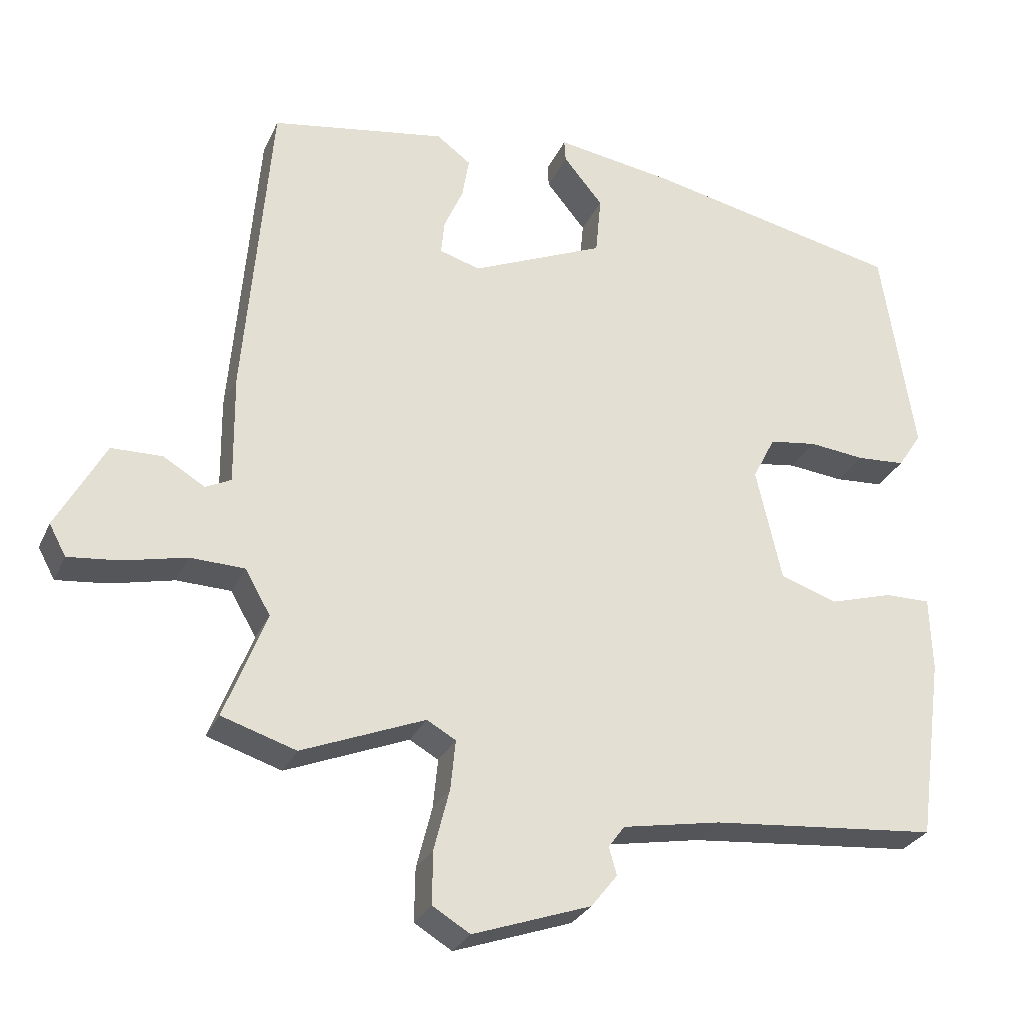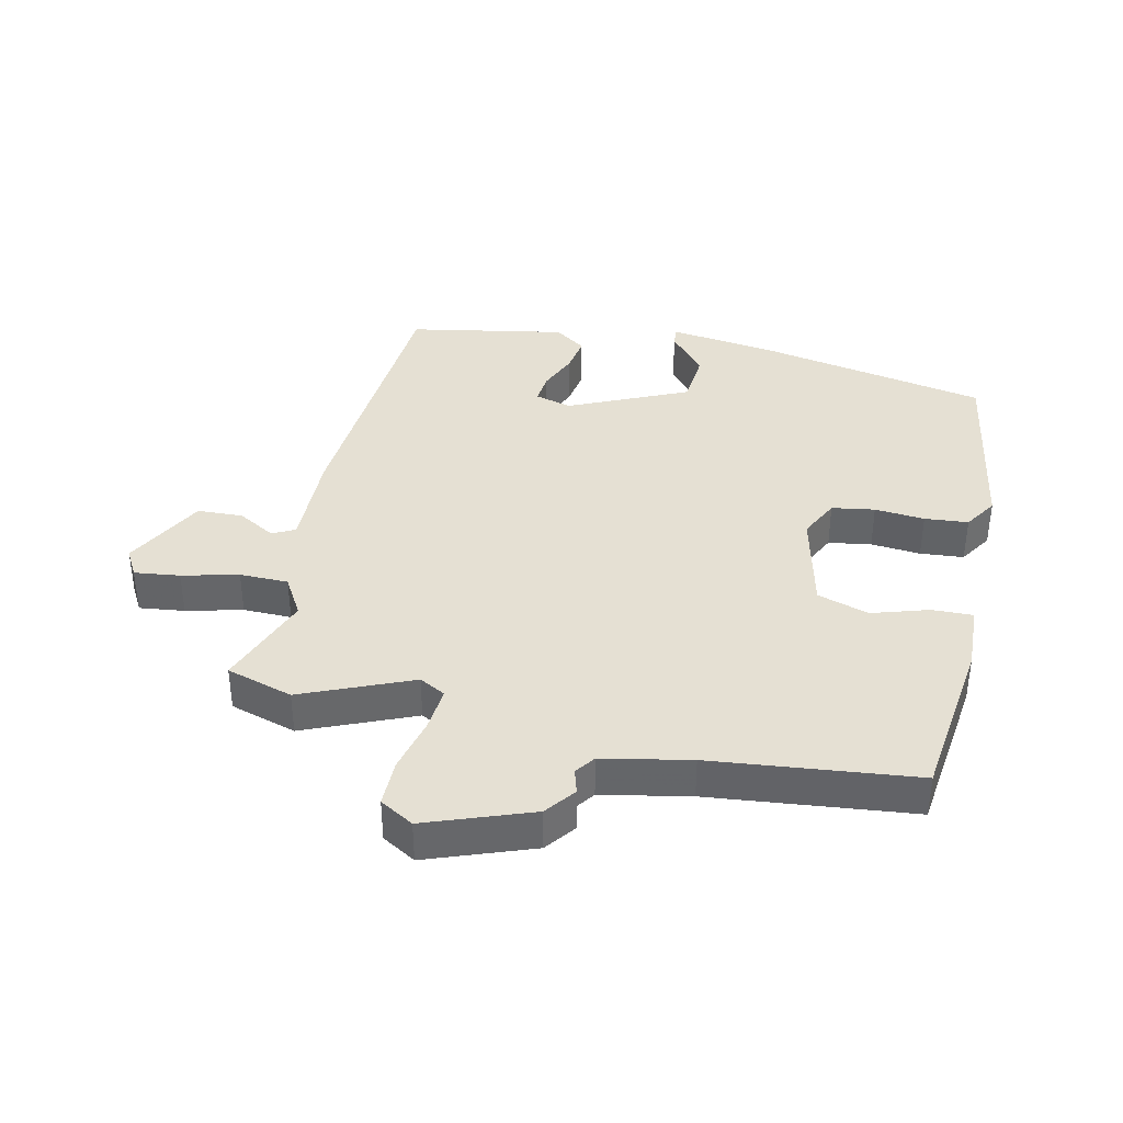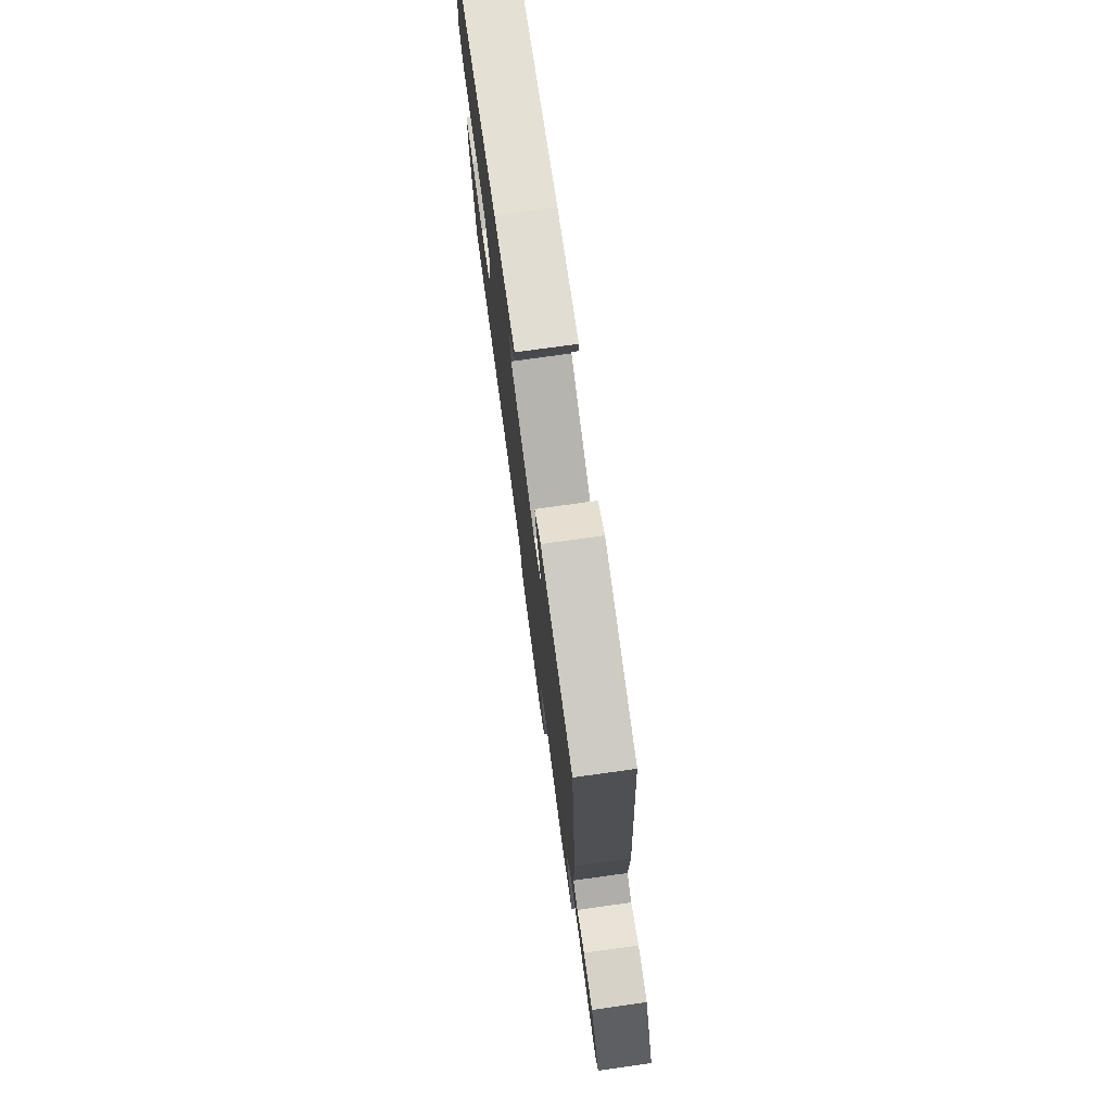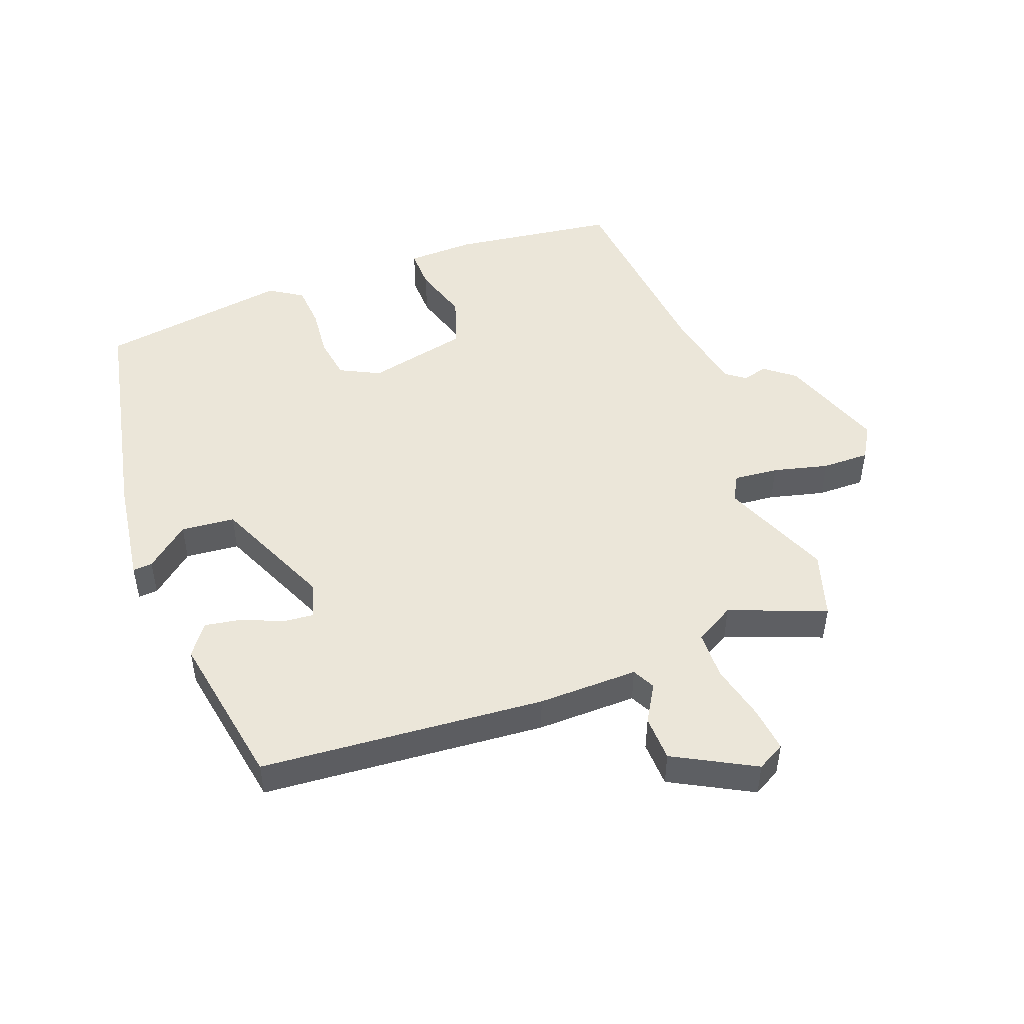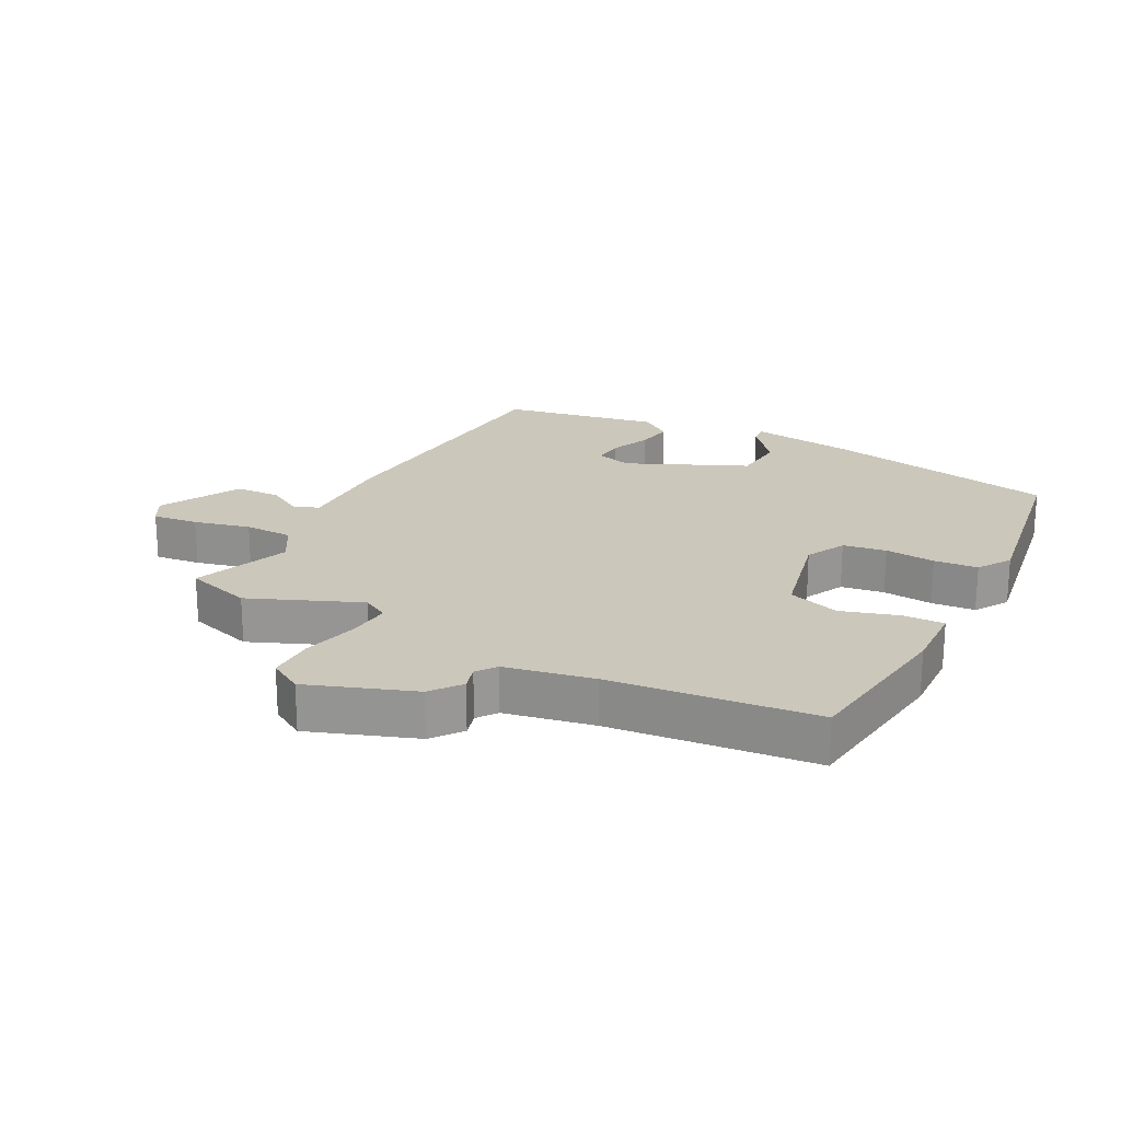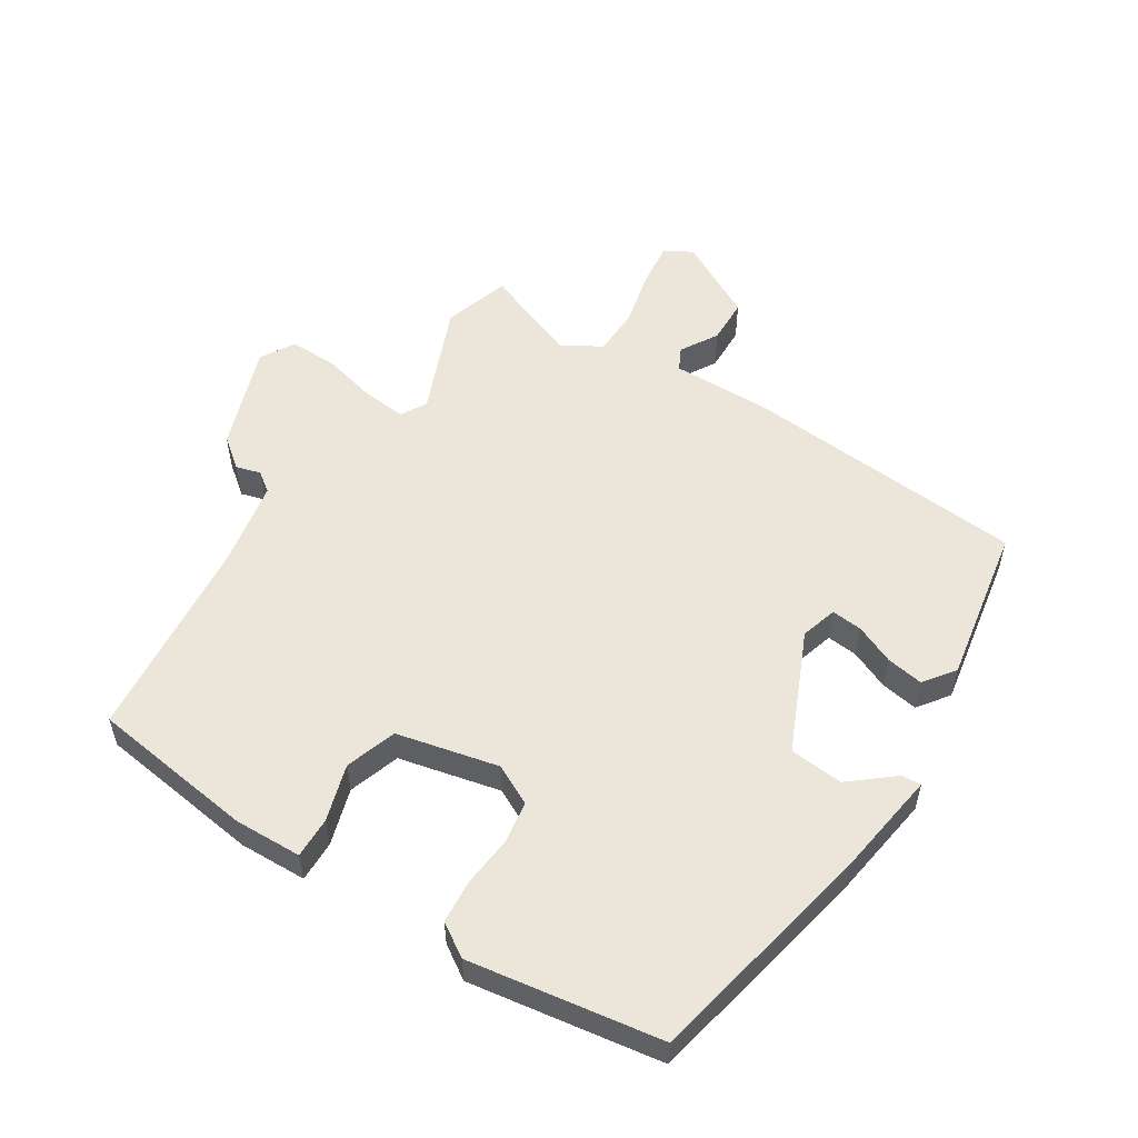
<metadata>
{"format":"obj","ext":"obj","renderer":"f3d","projection":"perspective","resolution":1024,"background":"white","views":[{"elev":-28.7,"azim":159.1,"up":"+Z"},{"elev":38.2,"azim":-168.1,"up":"+Y"},{"elev":76.1,"azim":82.1,"up":"+Z"},{"elev":48.4,"azim":69.3,"up":"+Y"},{"elev":21.6,"azim":-152.7,"up":"+Y"},{"elev":54.4,"azim":-57.7,"up":"+Y"}]}
</metadata>
<code>
v 0.517 0.07 -0.495
v 0.412 0.07 -0.528
v 0.238 0.07 -0.457
v 0.197 0.07 -0.48
v 0.204 0.07 -0.55
v 0.226 0.07 -0.637
v 0.227 0.07 -0.712
v 0.174 0.07 -0.744
v 0.007 0.07 -0.685
v -0.03 0.07 -0.638
v -0.019 0.07 -0.599
v -0.042 0.07 -0.568
v -0.181 0.07 -0.542
v -0.504 0.07 -0.511
v -0.54 0.07 -0.251
v -0.537 0.07 -0.144
v -0.472 0.07 -0.145
v -0.382 0.07 -0.172
v -0.301 0.07 -0.145
v -0.265 0.07 0.016
v -0.297 0.07 0.079
v -0.365 0.07 0.089
v -0.444 0.07 0.081
v -0.513 0.07 0.086
v -0.547 0.07 0.138
v -0.501 0.07 0.441
v -0.136 0.07 0.517
v 0.032 0.07 0.542
v 0.03 0.07 0.511
v -0.026 0.07 0.443
v -0.018 0.07 0.358
v 0.171 0.07 0.275
v 0.229 0.07 0.292
v 0.224 0.07 0.341
v 0.197 0.07 0.403
v 0.187 0.07 0.462
v 0.236 0.07 0.498
v 0.485 0.07 0.455
v 0.522 0.07 0.007
v 0.52 0.07 -0.151
v 0.556 0.07 -0.169
v 0.615 0.07 -0.134
v 0.687 0.07 -0.136
v 0.756 0.07 -0.263
v 0.732 0.07 -0.307
v 0.66 0.07 -0.299
v 0.571 0.07 -0.278
v 0.494 0.07 -0.28
v 0.458 0.07 -0.343
v 0.517 0 -0.495
v 0.412 0 -0.528
v 0.238 0 -0.457
v 0.197 0 -0.48
v 0.204 0 -0.55
v 0.226 0 -0.637
v 0.227 0 -0.712
v 0.174 0 -0.744
v 0.007 0 -0.685
v -0.03 0 -0.638
v -0.019 0 -0.599
v -0.042 0 -0.568
v -0.181 0 -0.542
v -0.504 0 -0.511
v -0.54 0 -0.251
v -0.537 0 -0.144
v -0.472 0 -0.145
v -0.382 0 -0.172
v -0.301 0 -0.145
v -0.265 0 0.016
v -0.297 0 0.079
v -0.365 0 0.089
v -0.444 0 0.081
v -0.513 0 0.086
v -0.547 0 0.138
v -0.501 0 0.441
v -0.136 0 0.517
v 0.032 0 0.542
v 0.03 0 0.511
v -0.026 0 0.443
v -0.018 0 0.358
v 0.171 0 0.275
v 0.229 0 0.292
v 0.224 0 0.341
v 0.197 0 0.403
v 0.187 0 0.462
v 0.236 0 0.498
v 0.485 0 0.455
v 0.522 0 0.007
v 0.52 0 -0.151
v 0.556 0 -0.169
v 0.615 0 -0.134
v 0.687 0 -0.136
v 0.756 0 -0.263
v 0.732 0 -0.307
v 0.66 0 -0.299
v 0.571 0 -0.278
v 0.494 0 -0.28
v 0.458 0 -0.343
f 44 45 46 47
f 44 47 48
f 41 42 43 44
f 41 44 48
f 40 41 48 49
f 38 39 40 49
f 34 35 36 37
f 33 34 37 38
f 27 28 29 30
f 27 30 31
f 26 27 31
f 25 26 31 32
f 22 23 24 25
f 21 22 25 32
f 15 16 17 18
f 13 14 15 18
f 12 13 18 19
f 11 12 19 20
f 9 10 11
f 8 9 11
f 5 6 7 8
f 4 5 8 11
f 3 4 11 20
f 49 1 2 3
f 33 38 49 3
f 21 32 33
f 3 20 21 33
f 96 95 94 93
f 97 96 93
f 93 92 91 90
f 97 93 90
f 98 97 90 89
f 98 89 88 87
f 86 85 84 83
f 87 86 83 82
f 79 78 77 76
f 80 79 76
f 80 76 75
f 81 80 75 74
f 74 73 72 71
f 81 74 71 70
f 67 66 65 64
f 67 64 63 62
f 68 67 62 61
f 69 68 61 60
f 60 59 58
f 60 58 57
f 57 56 55 54
f 60 57 54 53
f 69 60 53 52
f 52 51 50 98
f 52 98 87 82
f 82 81 70
f 82 70 69 52
f 1 50 51 2
f 2 51 52 3
f 3 52 53 4
f 4 53 54 5
f 5 54 55 6
f 6 55 56 7
f 7 56 57 8
f 8 57 58 9
f 9 58 59 10
f 10 59 60 11
f 11 60 61 12
f 12 61 62 13
f 13 62 63 14
f 14 63 64 15
f 15 64 65 16
f 16 65 66 17
f 17 66 67 18
f 18 67 68 19
f 19 68 69 20
f 20 69 70 21
f 21 70 71 22
f 22 71 72 23
f 23 72 73 24
f 24 73 74 25
f 25 74 75 26
f 26 75 76 27
f 27 76 77 28
f 28 77 78 29
f 29 78 79 30
f 30 79 80 31
f 31 80 81 32
f 32 81 82 33
f 33 82 83 34
f 34 83 84 35
f 35 84 85 36
f 36 85 86 37
f 37 86 87 38
f 38 87 88 39
f 39 88 89 40
f 40 89 90 41
f 41 90 91 42
f 42 91 92 43
f 43 92 93 44
f 44 93 94 45
f 45 94 95 46
f 46 95 96 47
f 47 96 97 48
f 48 97 98 49
f 49 98 50 1

</code>
